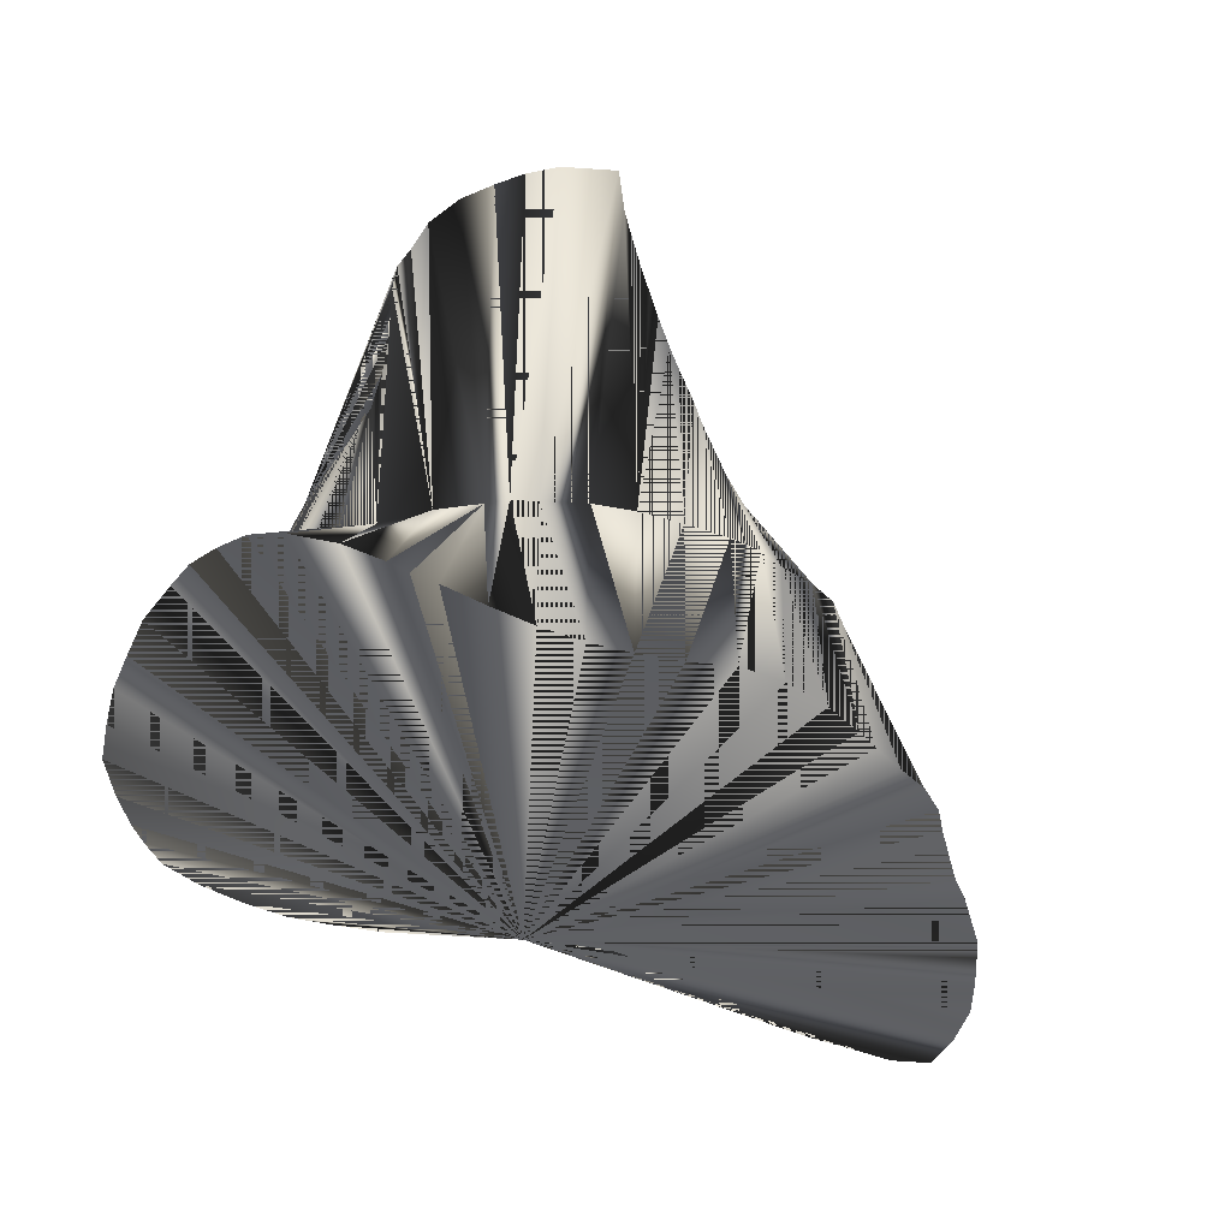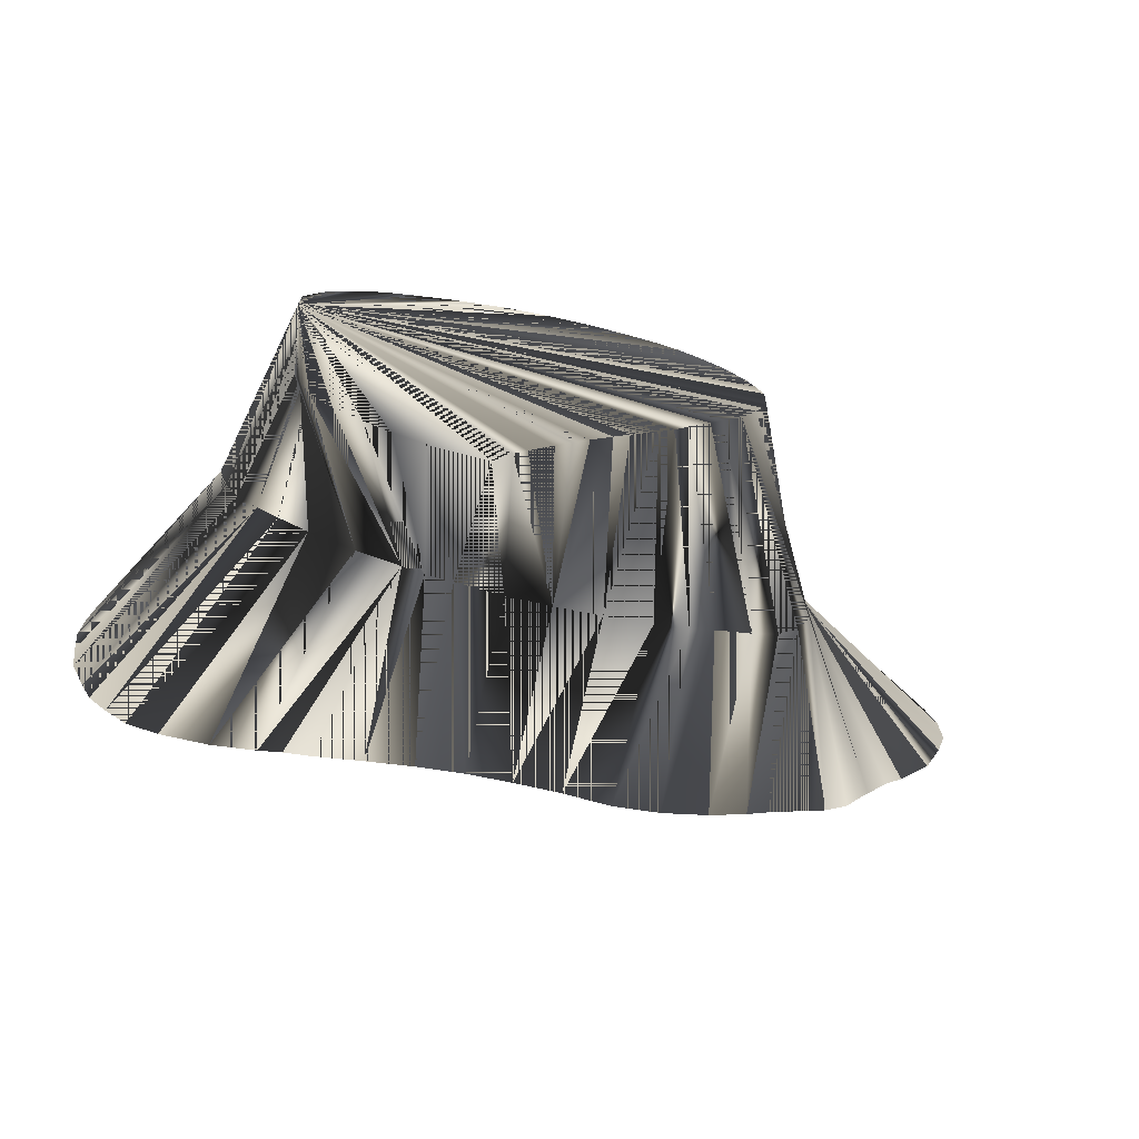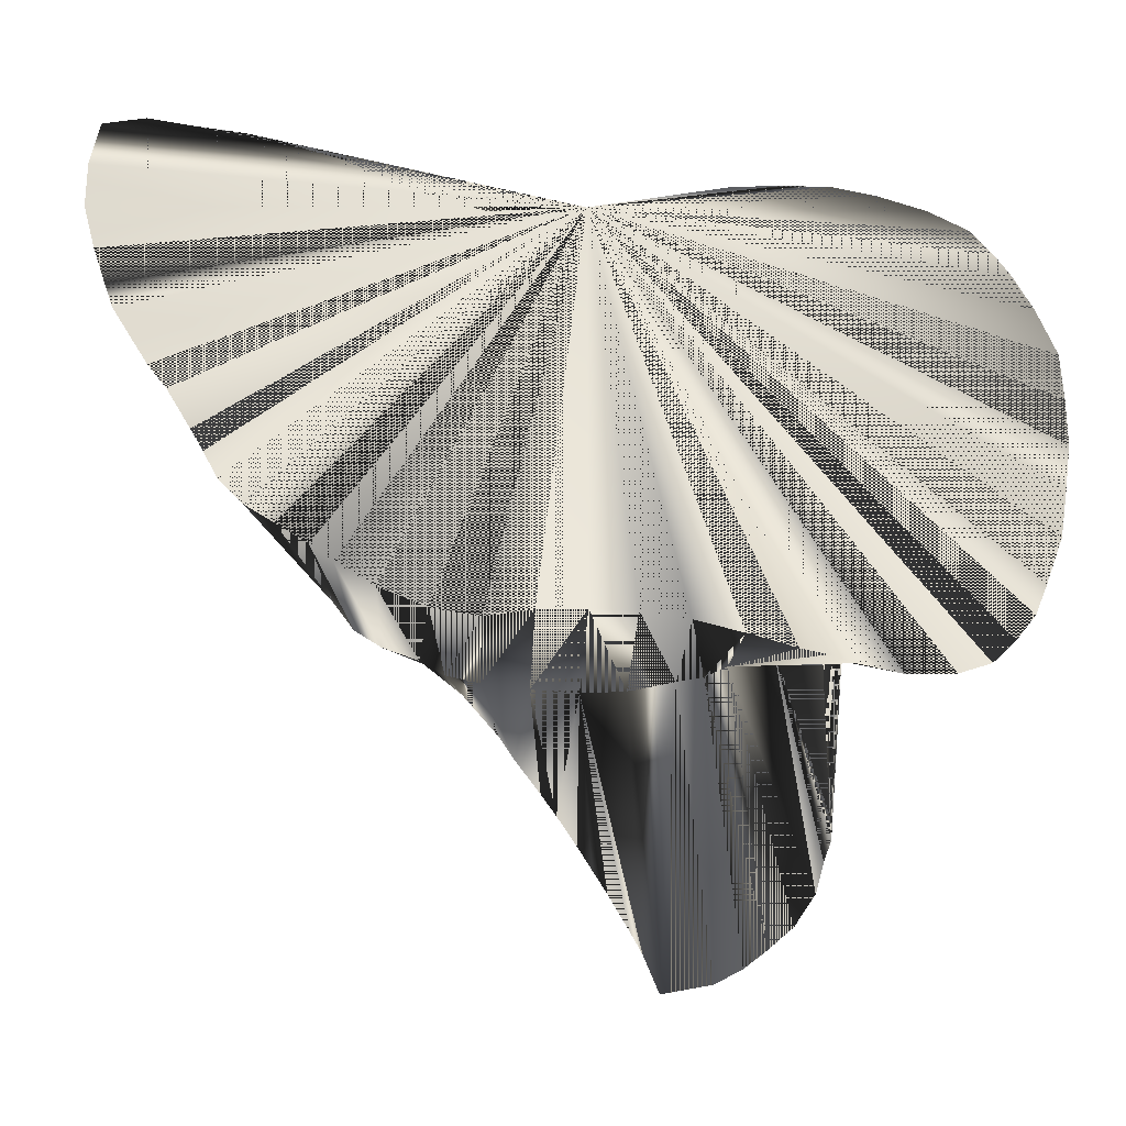
<metadata>
{"format":"obj","ext":"obj","renderer":"f3d","projection":"perspective","resolution":1024,"background":"white","views":[{"elev":-47.2,"azim":-15.4,"up":"+Z"},{"elev":-74.2,"azim":-12.1,"up":"+Y"},{"elev":-23.3,"azim":177.8,"up":"+Y"}]}
</metadata>
<code>
v 481.9 804.6 -145.1
v 495 802.5 -145.1
v 495 804.1 -95.07
v 481.9 807.4 -95.07
v 469.4 806.4 -145.1
v 443.1 811.9 -145.1
v 430 812.5 -145.1
v 430 804.8 -95.07
v 441.9 807.5 -95.07
v 453.1 809.2 -145.1
v 448.1 808.8 -95.07
v 416.2 676.5 -145.1
v 404.4 673.9 -145.1
v 430 700 -95.07
v 422.5 678.8 -145.1
v 408.1 715.6 -95.07
v 442.5 694.3 -95.07
v 606.8 778.8 -145.1
v 604.4 771.9 -145.1
v 546.6 763.1 -95.07
v 550.7 750 -95.07
v 610.4 789.4 -145.1
v 508.1 802.9 -145.1
v 507.5 798.8 -95.07
v 360.5 724.4 -145.1
v 358.8 736.9 -145.1
v 391.6 736.9 -95.07
v 362.6 711.2 -145.1
v 395.6 728.1 -95.07
v 401.8 721.4 -95.07
v 358.8 750 -145.1
v 388.2 750 -95.07
v 359.4 763.1 -145.1
v 390.4 763.1 -95.07
v 364.7 776.2 -145.1
v 367.5 698.1 -145.1
v 370 786.2 -145.1
v 394.6 775.6 -95.07
v 370.8 690 -145.1
v 374.2 792.5 -145.1
v 398.8 782.5 -95.07
v 376.2 683.1 -145.1
v 382.5 677.1 -145.1
v 380.2 799.6 -145.1
v 391.2 805.6 -145.1
v 405.1 789.2 -95.07
v 391.2 674.2 -145.1
v 416.9 708.5 -95.07
v 418.1 799.1 -95.07
v 404.4 809.9 -145.1
v 416.9 812.5 -145.1
v 411.9 795 -95.07
v 430 680.2 -145.1
v 456.2 687.5 -145.1
v 443.1 684.1 -145.1
v 448.8 691.2 -95.07
v 456.2 689.8 -95.07
v 469.4 689.6 -145.1
v 456.2 808.8 -95.07
v 460 807.5 -145.1
v 469.4 808.8 -95.07
v 481.9 690 -145.1
v 469.4 686.9 -95.07
v 520.6 806 -145.1
v 513.8 795 -95.07
v 521.5 790 -95.07
v 527.5 808.8 -145.1
v 530 784.2 -95.07
v 535.6 777.5 -95.07
v 495 689.5 -145.1
v 508.1 687.5 -145.1
v 508.1 688.6 -95.07
v 517.5 690.8 -95.07
v 521.2 689.7 -145.1
v 524.4 694.8 -95.07
v 534.4 695.1 -145.1
v 534.4 811.2 -145.1
v 542.5 771.2 -95.07
v 545 701.6 -145.1
v 534.4 698.4 -95.07
v 541.9 703.1 -95.07
v 551.2 706.2 -145.1
v 547.8 711.2 -95.07
v 546.9 817.9 -145.1
v 556.2 820.8 -145.1
v 560 711.8 -145.1
v 568.1 716.9 -145.1
v 552.2 724.4 -95.07
v 563.1 823.1 -145.1
v 573.1 825.5 -145.1
v 574.9 723.9 -145.1
v 552.5 736.9 -95.07
v 586.2 827.3 -145.1
v 578.8 731.2 -145.1
v 582.4 737.5 -145.1
v 589 748.8 -145.1
v 599.4 829.5 -145.1
v 594.4 755.6 -145.1
v 599 763.1 -145.1
v 611.1 827.5 -145.1
v 613.8 815 -145.1
v 613.8 801.9 -145.1
v 410 783.8 -45.07
v 415.1 790.2 -45.07
v 421.9 796.2 -45.07
v 430 801.1 -45.07
v 502.5 691.2 -45.07
v 495 687 -95.07
v 498 684.4 -45.07
v 506.2 698.1 -45.07
v 404.4 736.9 -45.07
v 408.1 724.4 -45.07
v 400.4 763.1 -45.07
v 400.6 750 -45.07
v 412 710.6 -45.07
v 409.4 669.4 -45.07
v 411.8 685 -45.07
v 411.2 675.6 -45.07
v 412.5 698.1 -45.07
v 410 717.5 -45.07
v 405.2 776.2 -45.07
v 446.9 809.1 -45.07
v 469.4 813.8 -45.07
v 409.2 661.9 -45.07
v 411.6 655.6 -45.07
v 414.2 646.2 -45.07
v 440.6 806.7 -45.07
v 420.6 636.9 -45.07
v 428.1 630.3 -45.07
v 435 625 -45.07
v 443.1 620.6 -45.07
v 458 617.8 -45.07
v 486.2 668.1 -45.07
v 490.6 674.4 -45.07
v 462.5 628.8 -45.07
v 481.9 686.2 -95.07
v 472 645.6 -45.07
v 465.9 635 -45.07
v 476.2 652.5 -45.07
v 480.5 659.4 -45.07
v 493.8 810 -45.07
v 500.6 807.5 -45.07
v 508.3 803.1 -45.07
v 515 796.2 -45.07
v 520.6 789.4 -45.07
v 516.5 715 -45.07
v 512.5 708.1 -45.07
v 521.9 724.4 -45.07
v 528.8 771.2 -45.07
v 526.6 778.1 -45.07
v 530.9 763.1 -45.07
v 530.5 750 -45.07
v 526.7 736.2 -45.07
v 456.2 812.4 -45.07
v 528.8 742.5 -45.07
v 481.9 813.1 -45.07
v 495 689.5 -145.1
v 495 687 -95.07
v 481.9 690 -145.1
v 481.9 686.2 -95.07
v 526.7 736.2 -45.07
v 521.9 724.4 -45.07
v 552.2 724.4 -95.07
v 547.8 711.2 -95.07
v 469.4 813.8 -45.07
v 469.4 808.8 -95.07
v 456.2 812.4 -45.07
v 456.2 808.8 -95.07
f 1 2 3
f 1 2 23
f 1 3 2
f 1 3 4
f 1 4 3
f 1 5 60
f 1 6 10
f 1 7 51
f 1 10 6
f 1 10 60
f 1 12 13
f 1 13 12
f 1 18 19
f 1 19 18
f 1 23 2
f 1 25 26
f 1 26 25
f 1 26 31
f 1 31 26
f 1 31 33
f 1 33 31
f 1 33 35
f 1 35 33
f 1 35 37
f 1 37 35
f 1 37 40
f 1 40 37
f 1 40 44
f 1 44 40
f 1 44 45
f 1 45 44
f 1 45 50
f 1 50 45
f 1 51 7
f 1 54 55
f 1 55 54
f 1 60 5
f 1 60 10
f 1 64 67
f 1 67 64
f 1 67 77
f 1 76 79
f 1 77 67
f 1 77 84
f 1 79 76
f 1 84 77
f 1 84 85
f 1 85 84
f 1 85 89
f 1 89 85
f 1 89 90
f 1 90 89
f 1 90 93
f 1 93 90
f 1 93 97
f 1 97 93
f 1 97 100
f 1 100 97
f 1 100 101
f 1 101 100
f 2 3 24
f 2 23 24
f 2 24 3
f 2 24 23
f 3 24 142
f 3 141 142
f 3 142 24
f 3 142 141
f 4 1 5
f 4 3 141
f 4 5 1
f 4 123 156
f 4 141 3
f 4 141 156
f 4 156 123
f 4 156 141
f 5 4 61
f 5 61 4
f 6 1 7
f 6 7 1
f 6 7 8
f 6 7 9
f 6 8 7
f 6 9 7
f 8 6 9
f 8 7 9
f 8 9 6
f 8 9 7
f 8 9 127
f 8 127 9
f 9 6 10
f 9 6 11
f 9 10 6
f 9 10 11
f 9 11 6
f 9 11 10
f 9 11 127
f 9 127 11
f 10 59 60
f 10 60 59
f 11 6 10
f 11 10 6
f 11 122 127
f 11 127 122
f 12 1 15
f 12 13 14
f 12 14 13
f 12 14 15
f 12 14 17
f 12 15 1
f 12 15 14
f 12 15 16
f 12 15 17
f 12 16 15
f 12 17 14
f 12 17 15
f 14 15 17
f 14 17 15
f 14 17 53
f 14 17 117
f 14 17 119
f 14 17 125
f 14 17 126
f 14 53 17
f 14 115 119
f 14 116 124
f 14 117 17
f 14 119 17
f 14 119 115
f 14 124 116
f 14 125 17
f 14 125 126
f 14 126 17
f 14 126 125
f 15 1 53
f 15 14 53
f 15 17 53
f 15 48 53
f 15 53 1
f 15 53 14
f 15 53 17
f 15 53 48
f 16 30 39
f 16 30 42
f 16 30 112
f 16 30 120
f 16 39 30
f 16 42 30
f 16 42 43
f 16 43 42
f 16 112 30
f 16 120 30
f 17 54 56
f 17 55 56
f 17 56 54
f 17 56 55
f 17 56 119
f 17 56 128
f 17 119 56
f 17 128 56
f 18 1 22
f 18 19 20
f 18 19 21
f 18 20 19
f 18 20 21
f 18 21 19
f 18 21 20
f 18 22 1
f 20 18 22
f 20 19 21
f 20 21 19
f 20 21 95
f 20 21 99
f 20 21 152
f 20 22 18
f 20 95 21
f 20 99 21
f 20 152 21
f 21 92 94
f 21 92 95
f 21 92 96
f 21 92 98
f 21 92 153
f 21 94 92
f 21 95 92
f 21 96 92
f 21 98 92
f 21 98 99
f 21 99 98
f 21 153 92
f 22 1 102
f 22 20 102
f 22 78 102
f 22 102 1
f 22 102 20
f 22 102 78
f 24 23 65
f 24 64 65
f 24 65 23
f 24 65 64
f 24 65 143
f 24 65 144
f 24 142 143
f 24 143 65
f 24 143 142
f 24 143 144
f 24 144 65
f 24 144 143
f 25 1 28
f 25 26 27
f 25 27 26
f 25 27 28
f 25 28 1
f 25 28 27
f 25 28 29
f 25 28 30
f 25 29 28
f 25 29 30
f 25 30 28
f 25 30 29
f 26 31 32
f 26 32 31
f 28 1 36
f 28 30 36
f 28 36 1
f 28 36 30
f 29 25 27
f 29 27 25
f 29 27 28
f 29 27 111
f 29 28 27
f 29 28 30
f 29 28 36
f 29 30 28
f 29 30 36
f 29 36 28
f 29 36 30
f 29 111 27
f 30 36 39
f 30 39 36
f 31 32 33
f 31 33 32
f 31 33 34
f 31 34 33
f 32 26 27
f 32 27 26
f 33 34 35
f 33 35 34
f 34 31 32
f 34 32 31
f 34 32 33
f 34 32 113
f 34 32 114
f 34 33 32
f 34 38 113
f 34 113 32
f 34 113 38
f 34 114 32
f 35 34 37
f 35 34 38
f 35 37 34
f 35 37 38
f 35 38 34
f 35 38 37
f 36 1 39
f 36 39 1
f 37 34 38
f 37 38 34
f 37 38 40
f 37 40 38
f 38 37 41
f 38 41 37
f 38 41 121
f 38 121 41
f 39 1 42
f 39 16 42
f 39 30 42
f 39 42 1
f 39 42 16
f 39 42 30
f 40 38 41
f 40 41 38
f 40 41 44
f 40 44 41
f 41 37 40
f 41 40 37
f 41 103 121
f 41 121 103
f 42 1 43
f 42 43 1
f 43 1 47
f 43 16 47
f 43 47 1
f 43 47 16
f 43 47 48
f 43 48 47
f 44 41 45
f 44 45 41
f 44 45 46
f 44 46 45
f 45 46 50
f 45 46 52
f 45 50 46
f 45 50 52
f 45 52 46
f 45 52 50
f 46 41 44
f 46 41 45
f 46 44 41
f 46 45 41
f 46 52 104
f 46 103 104
f 46 104 52
f 46 104 103
f 47 1 13
f 47 13 1
f 48 13 14
f 48 13 47
f 48 14 13
f 48 14 15
f 48 14 115
f 48 14 116
f 48 14 117
f 48 14 118
f 48 14 119
f 48 15 14
f 48 15 16
f 48 16 15
f 48 16 43
f 48 16 47
f 48 16 115
f 48 43 16
f 48 47 13
f 48 47 16
f 48 115 14
f 48 115 16
f 48 116 14
f 48 117 14
f 48 118 14
f 48 119 14
f 49 8 106
f 49 50 51
f 49 50 52
f 49 51 50
f 49 51 52
f 49 52 50
f 49 52 51
f 49 52 104
f 49 52 105
f 49 104 52
f 49 105 52
f 49 105 106
f 49 106 8
f 49 106 105
f 50 46 52
f 50 52 46
f 51 1 50
f 51 7 8
f 51 8 7
f 51 8 49
f 51 49 8
f 51 50 1
f 52 50 51
f 52 51 50
f 53 1 55
f 53 14 48
f 53 14 55
f 53 17 55
f 53 48 14
f 53 55 1
f 53 55 14
f 53 55 17
f 54 1 58
f 54 17 55
f 54 55 17
f 54 55 56
f 54 56 55
f 54 58 1
f 55 14 17
f 55 17 14
f 56 54 57
f 56 57 54
f 56 128 129
f 56 129 128
f 56 129 130
f 56 130 129
f 57 54 58
f 57 58 54
f 57 58 63
f 57 63 58
f 57 63 133
f 57 133 63
f 58 1 62
f 58 62 1
f 58 62 63
f 58 63 62
f 59 10 11
f 59 11 10
f 60 5 61
f 60 59 61
f 60 61 5
f 60 61 59
f 61 4 123
f 61 123 4
f 62 1 70
f 62 63 136
f 62 70 1
f 62 136 63
f 63 133 136
f 63 134 136
f 63 136 133
f 63 136 134
f 63 136 137
f 63 136 138
f 63 136 139
f 63 136 140
f 63 137 136
f 63 138 136
f 63 139 136
f 63 140 136
f 64 1 23
f 64 23 1
f 64 23 24
f 64 23 65
f 64 23 66
f 64 24 23
f 64 65 23
f 64 65 67
f 64 66 23
f 64 66 67
f 64 67 65
f 64 67 66
f 64 67 68
f 64 68 67
f 65 23 66
f 65 64 66
f 65 66 23
f 65 66 64
f 65 66 67
f 65 66 144
f 65 66 145
f 65 67 66
f 65 143 144
f 65 144 66
f 65 144 143
f 65 144 145
f 65 145 66
f 65 145 144
f 66 64 68
f 66 67 68
f 66 68 64
f 66 68 67
f 66 68 85
f 66 68 145
f 66 85 68
f 66 144 145
f 66 145 68
f 66 145 144
f 67 65 77
f 67 66 77
f 67 77 65
f 67 77 66
f 68 64 69
f 68 67 69
f 68 69 64
f 68 69 67
f 68 69 149
f 68 69 150
f 68 149 69
f 68 150 69
f 69 64 67
f 69 67 64
f 69 67 78
f 69 78 67
f 69 78 149
f 69 149 78
f 70 1 71
f 70 71 1
f 70 71 72
f 70 72 71
f 71 1 74
f 71 74 1
f 72 70 108
f 72 71 73
f 72 73 71
f 72 73 107
f 72 107 73
f 72 108 70
f 73 71 74
f 73 74 71
f 73 74 75
f 73 75 74
f 73 75 146
f 73 75 147
f 73 107 110
f 73 110 107
f 73 146 75
f 73 147 75
f 74 1 76
f 74 76 1
f 75 74 76
f 75 76 74
f 75 76 80
f 75 80 76
f 75 80 146
f 75 80 147
f 75 146 80
f 75 147 80
f 77 65 66
f 77 66 65
f 77 66 84
f 77 84 66
f 78 20 22
f 78 20 101
f 78 20 102
f 78 20 151
f 78 22 20
f 78 67 77
f 78 77 67
f 78 101 20
f 78 102 20
f 78 151 20
f 79 1 82
f 79 76 80
f 79 80 76
f 79 80 81
f 79 81 80
f 79 82 1
f 80 146 148
f 80 148 146
f 81 79 82
f 81 79 83
f 81 80 148
f 81 82 79
f 81 82 83
f 81 83 79
f 81 83 82
f 81 148 80
f 82 1 86
f 82 86 1
f 83 79 82
f 83 82 79
f 83 82 86
f 83 86 82
f 83 86 88
f 83 88 86
f 84 66 68
f 84 66 85
f 84 68 66
f 84 68 85
f 84 85 66
f 84 85 68
f 85 66 89
f 85 68 89
f 85 89 66
f 85 89 68
f 86 1 87
f 86 83 87
f 86 87 1
f 86 87 83
f 87 1 91
f 87 83 88
f 87 88 83
f 87 88 91
f 87 88 92
f 87 91 1
f 87 91 88
f 87 91 92
f 87 92 88
f 87 92 91
f 88 86 87
f 88 87 86
f 88 91 92
f 88 92 91
f 88 92 94
f 88 92 153
f 88 94 92
f 88 153 92
f 89 66 68
f 89 68 66
f 89 68 90
f 89 90 68
f 90 68 69
f 90 68 93
f 90 69 68
f 90 69 93
f 90 93 68
f 90 93 69
f 91 1 94
f 91 88 94
f 91 92 94
f 91 94 1
f 91 94 88
f 91 94 92
f 93 68 69
f 93 69 68
f 93 69 97
f 93 97 69
f 94 1 95
f 94 21 95
f 94 88 95
f 94 92 95
f 94 95 1
f 94 95 21
f 94 95 88
f 94 95 92
f 95 1 96
f 95 20 96
f 95 21 96
f 95 88 92
f 95 92 88
f 95 92 96
f 95 96 1
f 95 96 20
f 95 96 21
f 95 96 92
f 96 1 98
f 96 20 21
f 96 21 20
f 96 21 98
f 96 92 98
f 96 98 1
f 96 98 21
f 96 98 92
f 97 69 78
f 97 69 100
f 97 78 69
f 97 78 100
f 97 100 69
f 97 100 78
f 98 1 99
f 98 99 1
f 99 1 19
f 99 19 1
f 99 19 20
f 99 19 21
f 99 20 19
f 99 21 19
f 100 69 78
f 100 78 69
f 100 78 101
f 100 101 78
f 102 1 101
f 102 20 101
f 102 78 101
f 102 101 1
f 102 101 20
f 102 101 78
f 103 41 46
f 103 46 41
f 103 104 114
f 103 114 104
f 104 49 105
f 104 52 105
f 104 105 49
f 104 105 52
f 104 105 114
f 104 114 105
f 105 106 114
f 105 114 106
f 107 72 108
f 107 72 109
f 107 72 110
f 107 108 72
f 107 108 109
f 107 109 72
f 107 109 108
f 107 109 114
f 107 110 72
f 107 114 109
f 109 72 108
f 109 108 72
f 109 108 134
f 109 114 134
f 109 134 108
f 109 134 114
f 109 134 136
f 109 136 134
f 110 72 73
f 110 73 72
f 110 73 75
f 110 73 147
f 110 75 73
f 110 75 147
f 110 147 73
f 110 147 75
f 111 29 112
f 111 112 29
f 112 16 120
f 112 29 30
f 112 30 29
f 112 30 120
f 112 120 16
f 112 120 30
f 114 27 32
f 114 27 111
f 114 32 27
f 114 32 113
f 114 34 113
f 114 106 127
f 114 107 110
f 114 110 107
f 114 110 147
f 114 111 27
f 114 111 112
f 114 112 111
f 114 112 120
f 114 113 32
f 114 113 34
f 114 113 121
f 114 115 119
f 114 115 120
f 114 117 118
f 114 118 117
f 114 119 115
f 114 120 112
f 114 120 115
f 114 121 113
f 114 122 154
f 114 124 125
f 114 125 124
f 114 125 126
f 114 126 125
f 114 126 128
f 114 127 106
f 114 128 126
f 114 128 129
f 114 129 128
f 114 130 131
f 114 131 130
f 114 131 132
f 114 132 131
f 114 132 135
f 114 133 134
f 114 134 133
f 114 135 132
f 114 135 138
f 114 137 139
f 114 138 135
f 114 139 137
f 114 139 140
f 114 140 139
f 114 145 150
f 114 147 110
f 114 148 153
f 114 149 150
f 114 150 145
f 114 150 149
f 114 151 152
f 114 152 151
f 114 153 148
f 114 153 155
f 114 154 122
f 114 155 153
f 115 48 119
f 115 119 48
f 116 14 118
f 116 48 118
f 116 114 118
f 116 118 14
f 116 118 48
f 116 118 114
f 117 14 118
f 117 14 119
f 117 17 56
f 117 17 119
f 117 48 118
f 117 48 119
f 117 56 17
f 117 56 119
f 117 114 119
f 117 118 14
f 117 118 48
f 117 119 14
f 117 119 17
f 117 119 48
f 117 119 56
f 117 119 114
f 120 16 115
f 120 115 16
f 121 38 113
f 121 103 114
f 121 113 38
f 121 114 103
f 122 9 11
f 122 11 9
f 122 11 59
f 122 59 11
f 123 114 156
f 123 156 114
f 124 14 17
f 124 14 125
f 124 17 14
f 124 17 125
f 124 114 116
f 124 116 114
f 124 125 14
f 124 125 17
f 125 17 126
f 125 126 17
f 126 17 128
f 126 128 17
f 127 8 106
f 127 9 122
f 127 106 8
f 127 114 122
f 127 122 9
f 127 122 114
f 128 17 129
f 128 129 17
f 129 17 56
f 129 56 17
f 130 56 57
f 130 56 131
f 130 57 56
f 130 57 131
f 130 114 129
f 130 129 114
f 130 131 56
f 130 131 57
f 131 56 57
f 131 57 56
f 131 57 132
f 131 132 57
f 132 57 63
f 132 63 57
f 132 63 135
f 132 135 63
f 133 57 134
f 133 63 134
f 133 63 140
f 133 108 134
f 133 108 136
f 133 114 140
f 133 134 57
f 133 134 63
f 133 134 108
f 133 134 136
f 133 136 108
f 133 136 134
f 133 136 140
f 133 140 63
f 133 140 114
f 133 140 136
f 134 57 63
f 134 63 57
f 135 63 136
f 135 63 138
f 135 136 63
f 135 136 138
f 135 138 63
f 135 138 136
f 136 108 109
f 136 108 134
f 136 109 108
f 136 134 108
f 137 63 138
f 137 63 139
f 137 114 138
f 137 136 138
f 137 136 139
f 137 138 63
f 137 138 114
f 137 138 136
f 137 139 63
f 137 139 136
f 139 63 140
f 139 136 140
f 139 140 63
f 139 140 136
f 141 114 142
f 141 142 114
f 142 114 143
f 142 143 114
f 143 114 144
f 143 144 114
f 144 114 145
f 144 145 114
f 146 73 147
f 146 75 147
f 146 80 147
f 146 114 147
f 146 147 73
f 146 147 75
f 146 147 80
f 146 147 114
f 148 81 83
f 148 83 81
f 148 114 146
f 148 146 114
f 149 20 78
f 149 20 151
f 149 68 150
f 149 69 150
f 149 69 151
f 149 78 20
f 149 78 151
f 149 114 151
f 149 150 68
f 149 150 69
f 149 151 20
f 149 151 69
f 149 151 78
f 149 151 114
f 150 68 145
f 150 145 68
f 151 69 78
f 151 78 69
f 152 20 151
f 152 21 155
f 152 114 155
f 152 151 20
f 152 155 21
f 152 155 114
f 153 21 155
f 153 155 21
f 154 59 122
f 154 114 123
f 154 122 59
f 154 123 114
f 156 114 141
f 156 141 114
f 157 158 159
f 157 159 158
f 160 158 159
f 160 159 158
f 161 162 163
f 161 163 162
f 164 162 163
f 164 163 162
f 165 166 167
f 165 167 166
f 168 166 167
f 168 167 166

</code>
